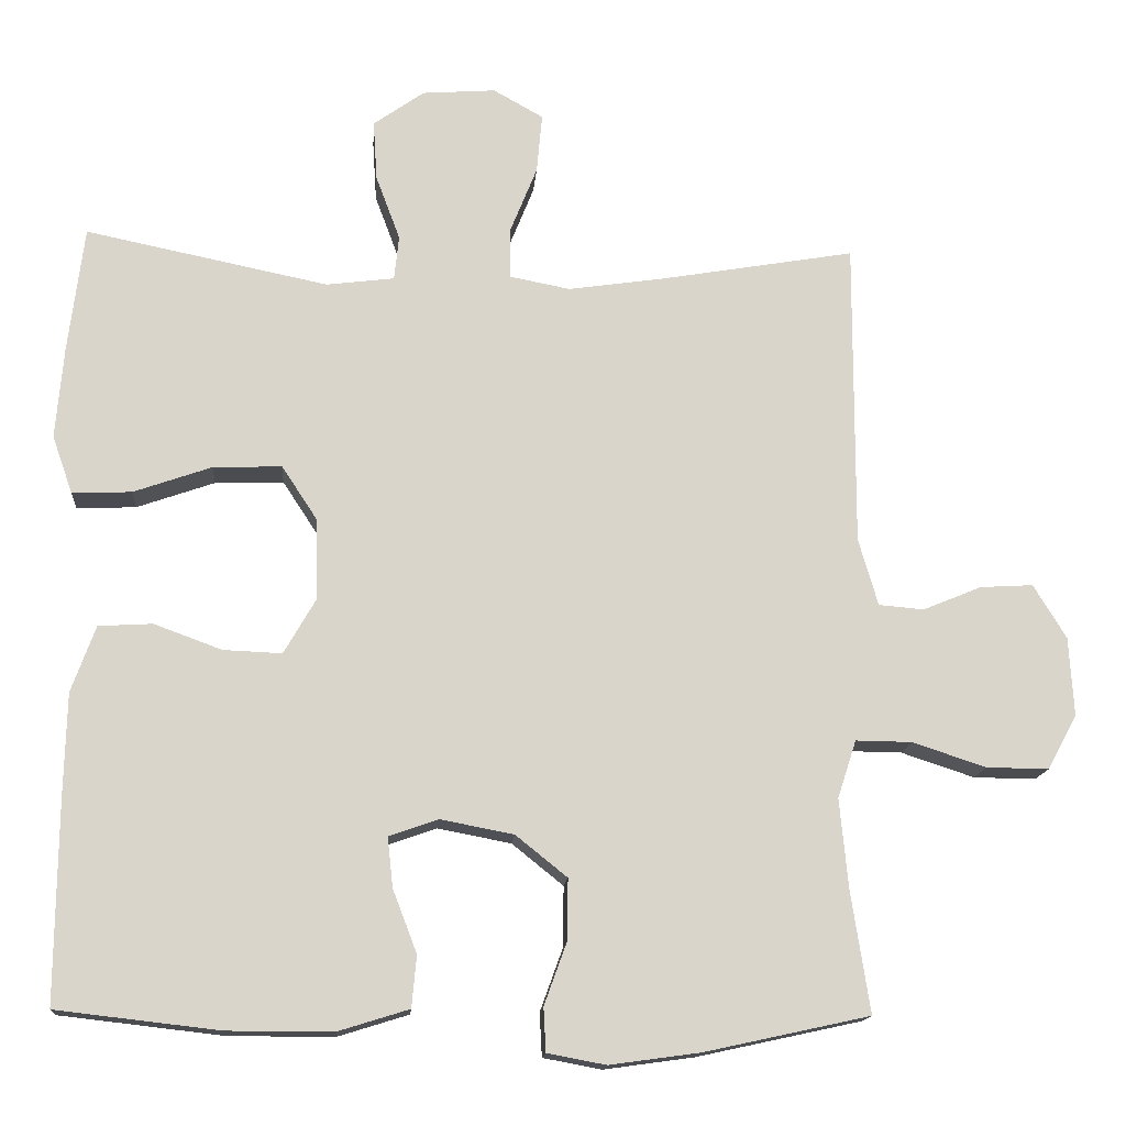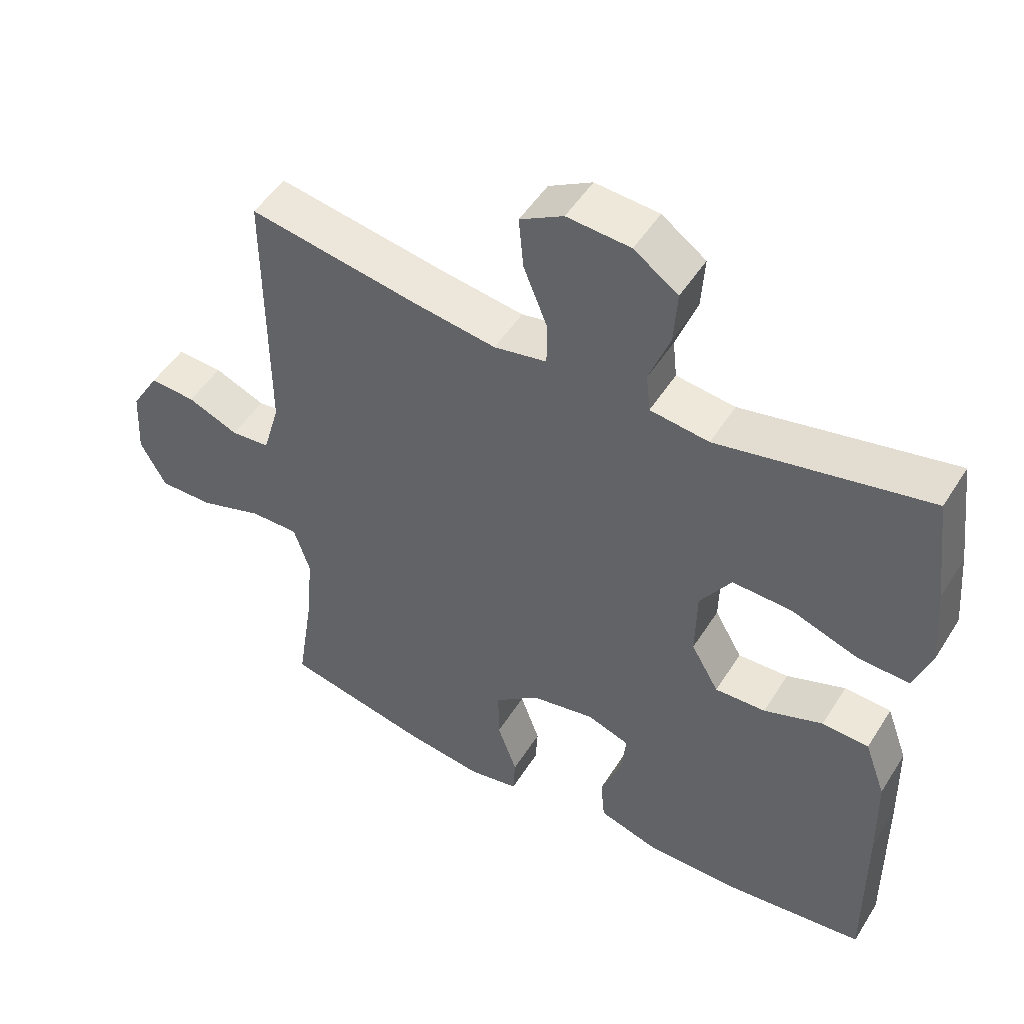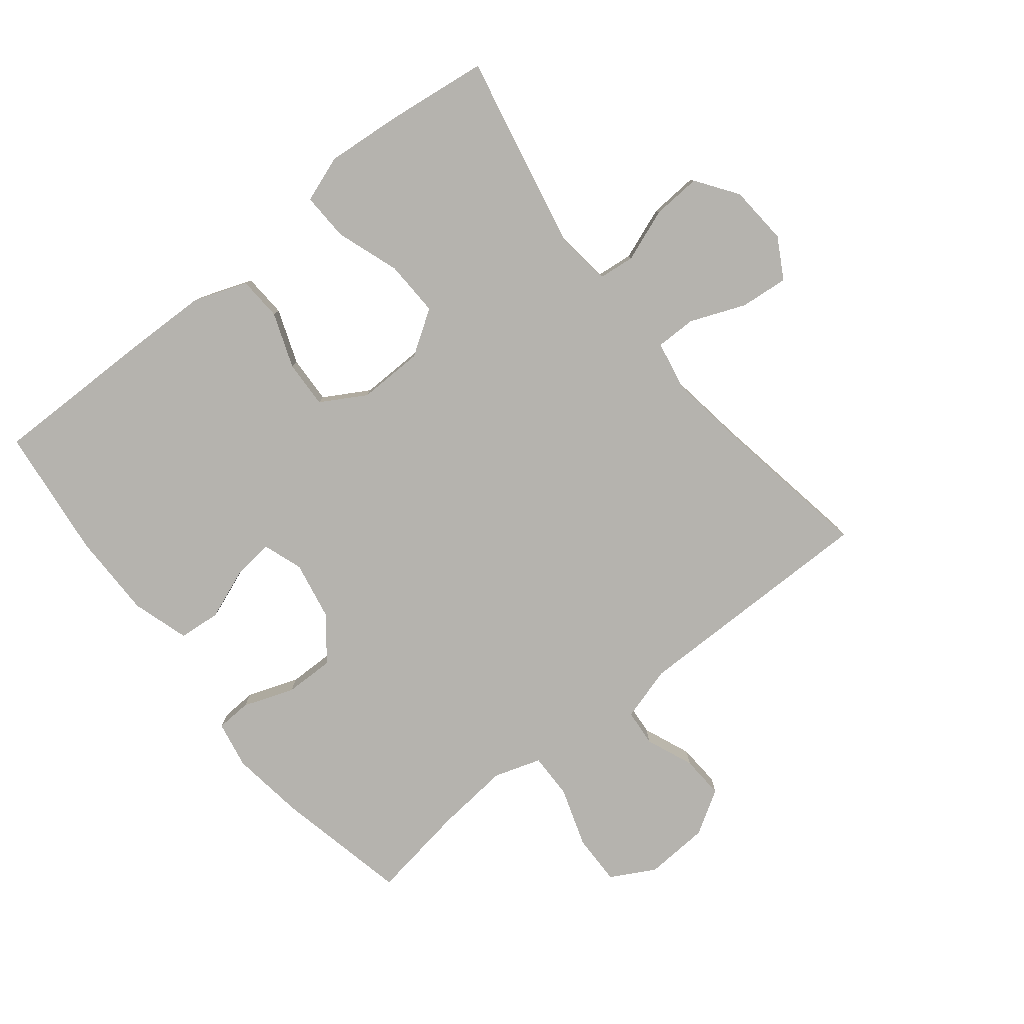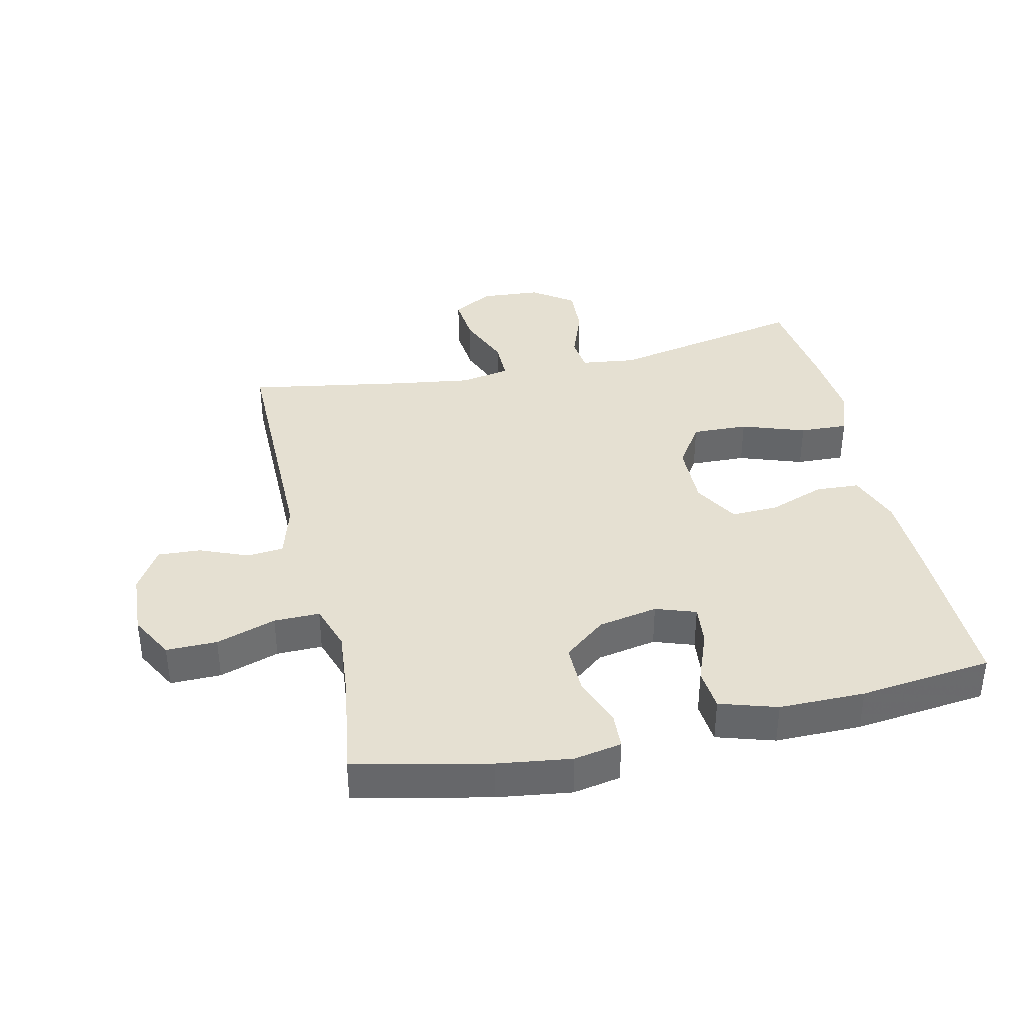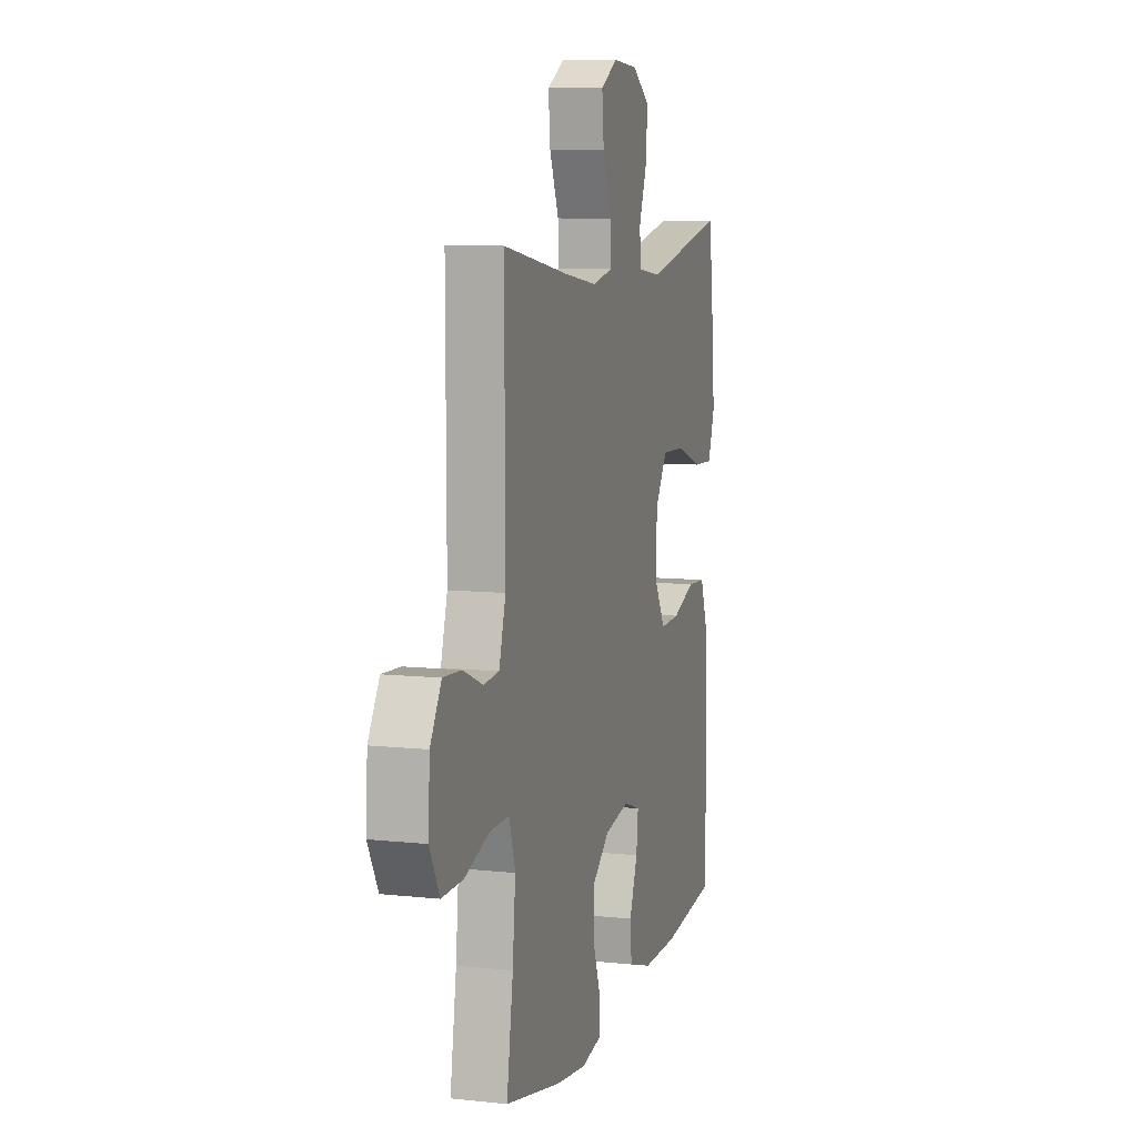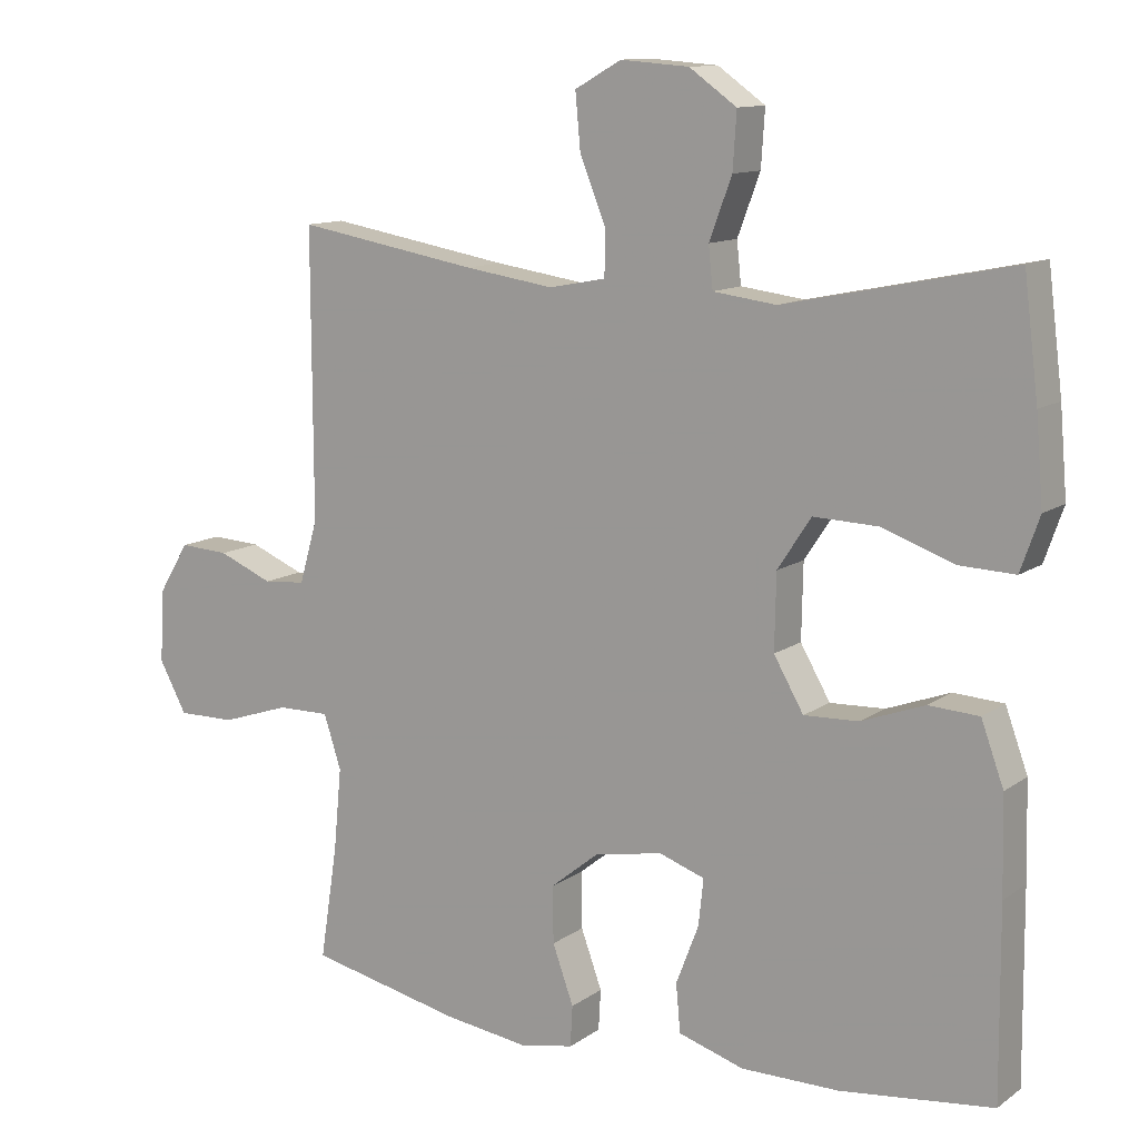
<metadata>
{"format":"obj","ext":"obj","renderer":"f3d","projection":"perspective","resolution":1024,"background":"white","views":[{"elev":-14.9,"azim":-4.4,"up":"+Z"},{"elev":49.6,"azim":-149.0,"up":"+Z"},{"elev":-79.9,"azim":-51.5,"up":"+Y"},{"elev":37.8,"azim":167.2,"up":"+Y"},{"elev":8.8,"azim":106.2,"up":"+Z"},{"elev":11.8,"azim":-147.8,"up":"+Z"}]}
</metadata>
<code>
v 0.5 0.07 -0.5
v 0.289 0.07 -0.546
v 0.173 0.07 -0.562
v 0.098 0.07 -0.548
v 0.095 0.07 -0.492
v 0.124 0.07 -0.412
v 0.125 0.07 -0.334
v 0.059 0.07 -0.281
v -0.035 0.07 -0.263
v -0.098 0.07 -0.285
v -0.091 0.07 -0.349
v -0.06 0.07 -0.43
v -0.066 0.07 -0.496
v -0.156 0.07 -0.524
v -0.291 0.07 -0.524
v -0.5 0.07 -0.5
v -0.498 0.07 -0.242
v -0.495 0.07 -0.11
v -0.464 0.07 -0.025
v -0.395 0.07 -0.021
v -0.308 0.07 -0.053
v -0.233 0.07 -0.056
v -0.192 0.07 0.015
v -0.194 0.07 0.118
v -0.24 0.07 0.188
v -0.328 0.07 0.185
v -0.428 0.07 0.15
v -0.504 0.07 0.147
v -0.53 0.07 0.221
v -0.52 0.07 0.339
v -0.5 0.07 0.5
v -0.189 0.07 0.436
v -0.102 0.07 0.447
v -0.096 0.07 0.504
v -0.127 0.07 0.587
v -0.132 0.07 0.664
v -0.067 0.07 0.71
v 0.027 0.07 0.717
v 0.091 0.07 0.681
v 0.084 0.07 0.605
v 0.049 0.07 0.518
v 0.049 0.07 0.454
v 0.127 0.07 0.439
v 0.25 0.07 0.457
v 0.5 0.07 0.5
v 0.499 0.07 0.107
v 0.524 0.07 0.021
v 0.582 0.07 0.016
v 0.657 0.07 0.047
v 0.725 0.07 0.051
v 0.767 0.07 -0.018
v 0.773 0.07 -0.119
v 0.735 0.07 -0.189
v 0.655 0.07 -0.188
v 0.561 0.07 -0.157
v 0.489 0.07 -0.156
v 0.465 0.07 -0.23
v 0.476 0.07 -0.345
v 0.5 0 -0.5
v 0.289 0 -0.546
v 0.173 0 -0.562
v 0.098 0 -0.548
v 0.095 0 -0.492
v 0.124 0 -0.412
v 0.125 0 -0.334
v 0.059 0 -0.281
v -0.035 0 -0.263
v -0.098 0 -0.285
v -0.091 0 -0.349
v -0.06 0 -0.43
v -0.066 0 -0.496
v -0.156 0 -0.524
v -0.291 0 -0.524
v -0.5 0 -0.5
v -0.498 0 -0.242
v -0.495 0 -0.11
v -0.464 0 -0.025
v -0.395 0 -0.021
v -0.308 0 -0.053
v -0.233 0 -0.056
v -0.192 0 0.015
v -0.194 0 0.118
v -0.24 0 0.188
v -0.328 0 0.185
v -0.428 0 0.15
v -0.504 0 0.147
v -0.53 0 0.221
v -0.52 0 0.339
v -0.5 0 0.5
v -0.189 0 0.436
v -0.102 0 0.447
v -0.096 0 0.504
v -0.127 0 0.587
v -0.132 0 0.664
v -0.067 0 0.71
v 0.027 0 0.717
v 0.091 0 0.681
v 0.084 0 0.605
v 0.049 0 0.518
v 0.049 0 0.454
v 0.127 0 0.439
v 0.25 0 0.457
v 0.5 0 0.5
v 0.499 0 0.107
v 0.524 0 0.021
v 0.582 0 0.016
v 0.657 0 0.047
v 0.725 0 0.051
v 0.767 0 -0.018
v 0.773 0 -0.119
v 0.735 0 -0.189
v 0.655 0 -0.188
v 0.561 0 -0.157
v 0.489 0 -0.156
v 0.465 0 -0.23
v 0.476 0 -0.345
f 52 53 54 55
f 52 55 56
f 51 52 56
f 48 49 50 51
f 47 48 51 56
f 46 47 56 57
f 44 45 46 57
f 38 39 40 41
f 38 41 42
f 37 38 42
f 34 35 36 37
f 33 34 37 42
f 32 33 42 43
f 30 31 32
f 29 30 32 43
f 26 27 28 29
f 25 26 29 43
f 18 19 20 21
f 18 21 22
f 17 18 22
f 16 17 22
f 15 16 22
f 14 15 22 23
f 11 12 13 14
f 10 11 14 23
f 3 4 5 6
f 3 6 7
f 58 1 2 3
f 58 3 7
f 57 58 7 8
f 44 57 8 9
f 24 25 43 44
f 23 24 44
f 9 10 23 44
f 113 112 111 110
f 114 113 110
f 114 110 109
f 109 108 107 106
f 114 109 106 105
f 115 114 105 104
f 115 104 103 102
f 99 98 97 96
f 100 99 96
f 100 96 95
f 95 94 93 92
f 100 95 92 91
f 101 100 91 90
f 90 89 88
f 101 90 88 87
f 87 86 85 84
f 101 87 84 83
f 79 78 77 76
f 80 79 76
f 80 76 75
f 80 75 74
f 80 74 73
f 81 80 73 72
f 72 71 70 69
f 81 72 69 68
f 64 63 62 61
f 65 64 61
f 61 60 59 116
f 65 61 116
f 66 65 116 115
f 67 66 115 102
f 102 101 83 82
f 102 82 81
f 102 81 68 67
f 1 59 60 2
f 2 60 61 3
f 3 61 62 4
f 4 62 63 5
f 5 63 64 6
f 6 64 65 7
f 7 65 66 8
f 8 66 67 9
f 9 67 68 10
f 10 68 69 11
f 11 69 70 12
f 12 70 71 13
f 13 71 72 14
f 14 72 73 15
f 15 73 74 16
f 16 74 75 17
f 17 75 76 18
f 18 76 77 19
f 19 77 78 20
f 20 78 79 21
f 21 79 80 22
f 22 80 81 23
f 23 81 82 24
f 24 82 83 25
f 25 83 84 26
f 26 84 85 27
f 27 85 86 28
f 28 86 87 29
f 29 87 88 30
f 30 88 89 31
f 31 89 90 32
f 32 90 91 33
f 33 91 92 34
f 34 92 93 35
f 35 93 94 36
f 36 94 95 37
f 37 95 96 38
f 38 96 97 39
f 39 97 98 40
f 40 98 99 41
f 41 99 100 42
f 42 100 101 43
f 43 101 102 44
f 44 102 103 45
f 45 103 104 46
f 46 104 105 47
f 47 105 106 48
f 48 106 107 49
f 49 107 108 50
f 50 108 109 51
f 51 109 110 52
f 52 110 111 53
f 53 111 112 54
f 54 112 113 55
f 55 113 114 56
f 56 114 115 57
f 57 115 116 58
f 58 116 59 1

</code>
